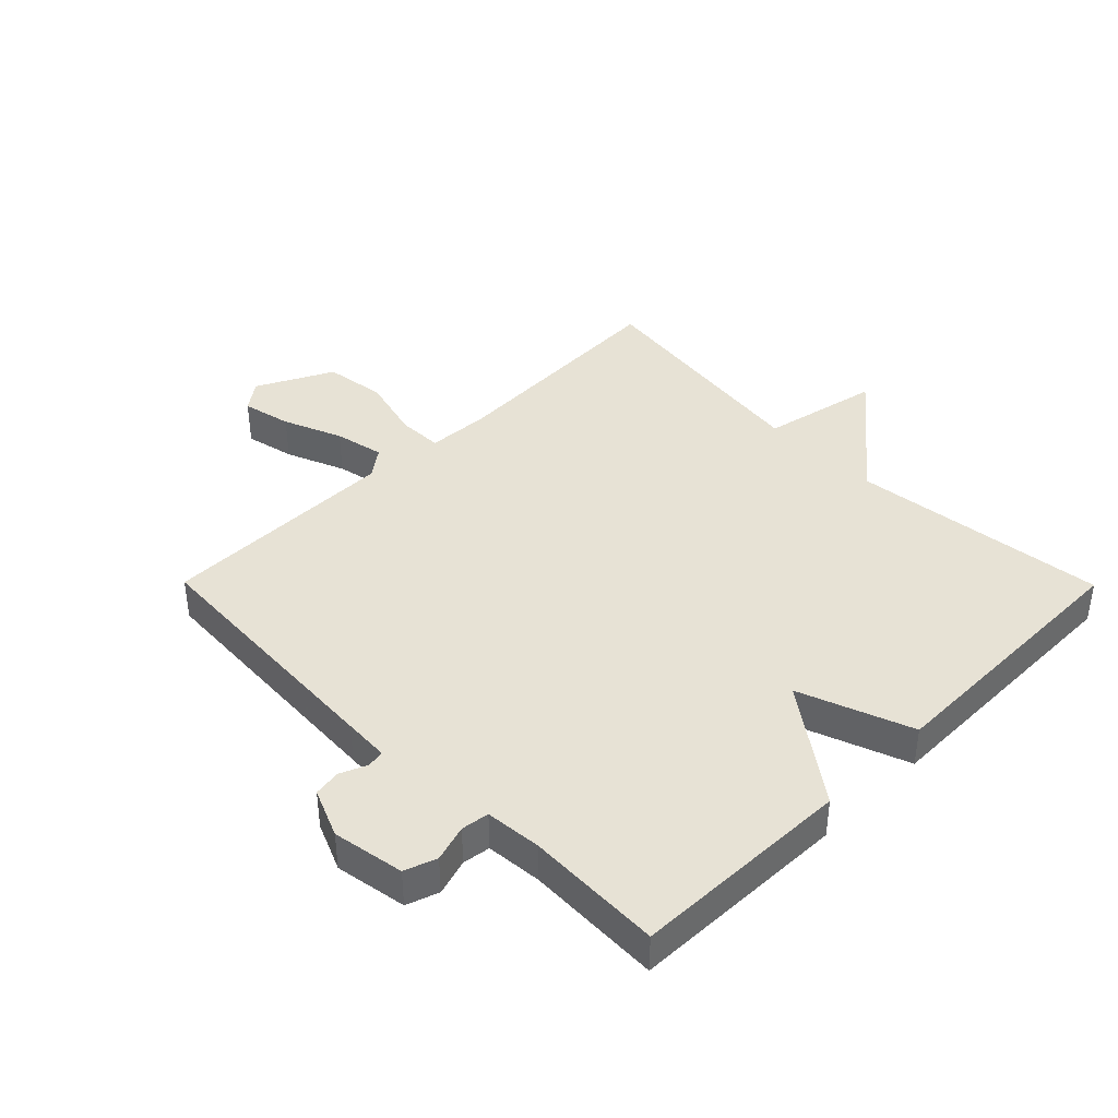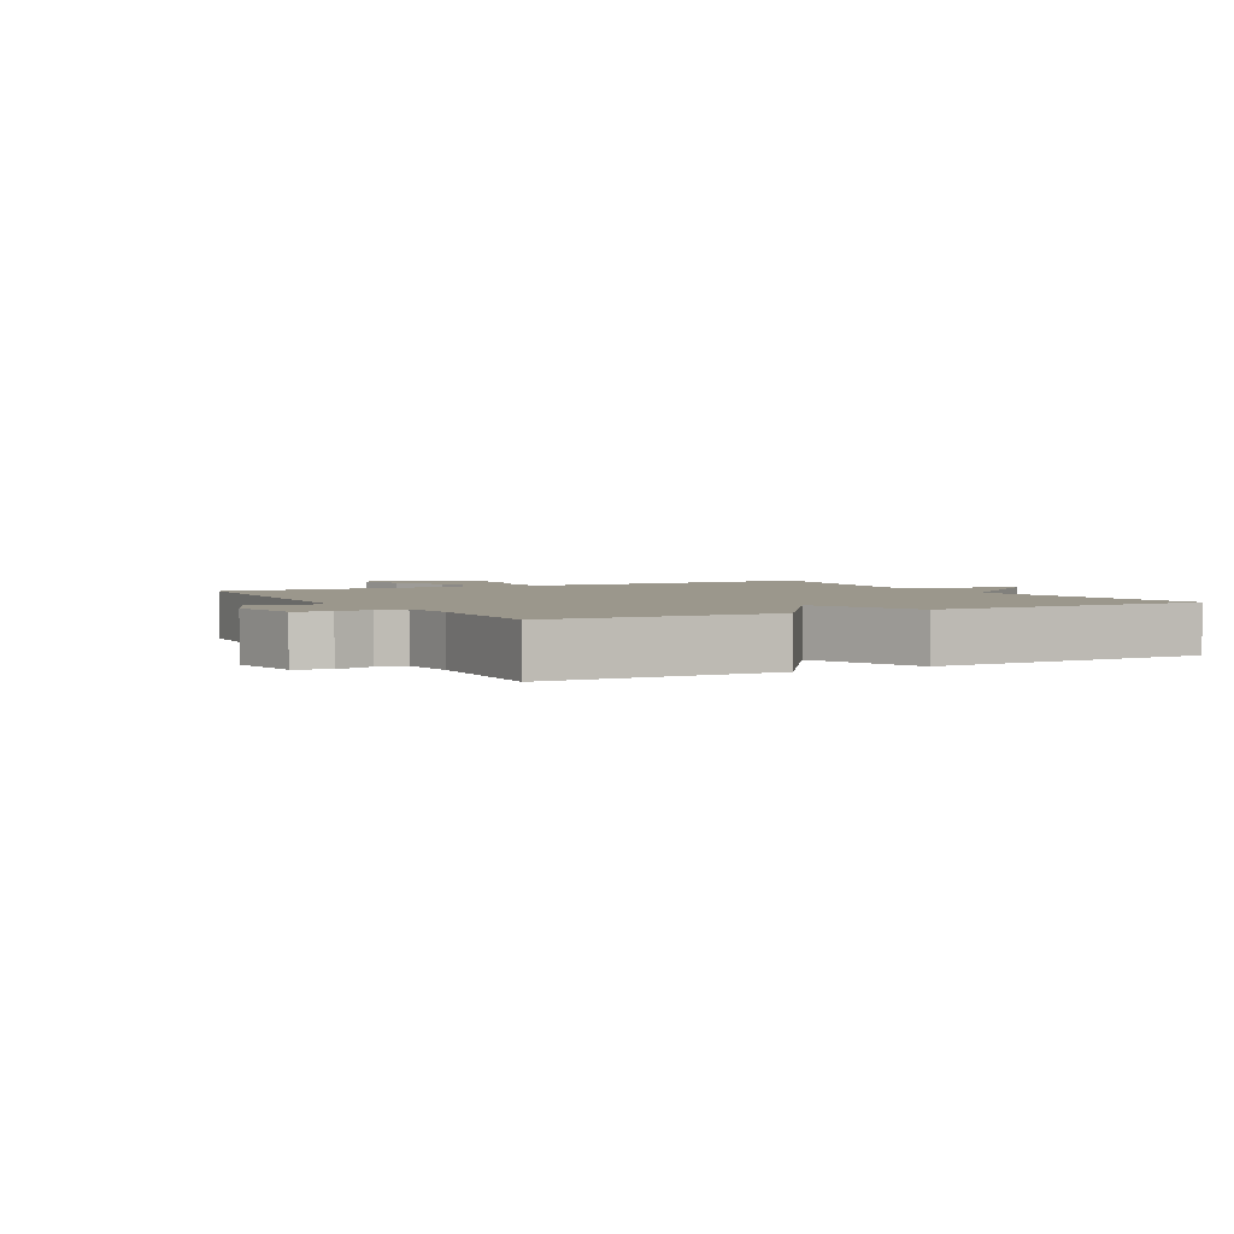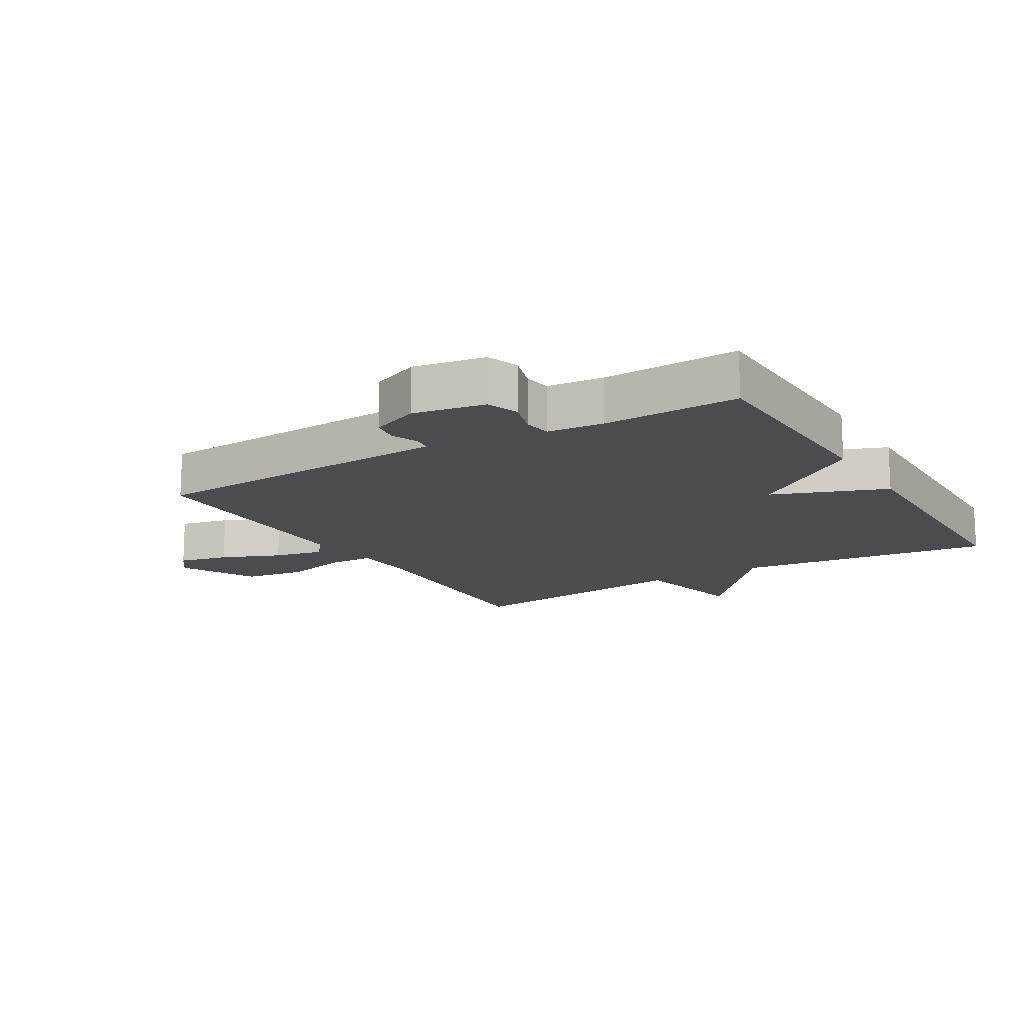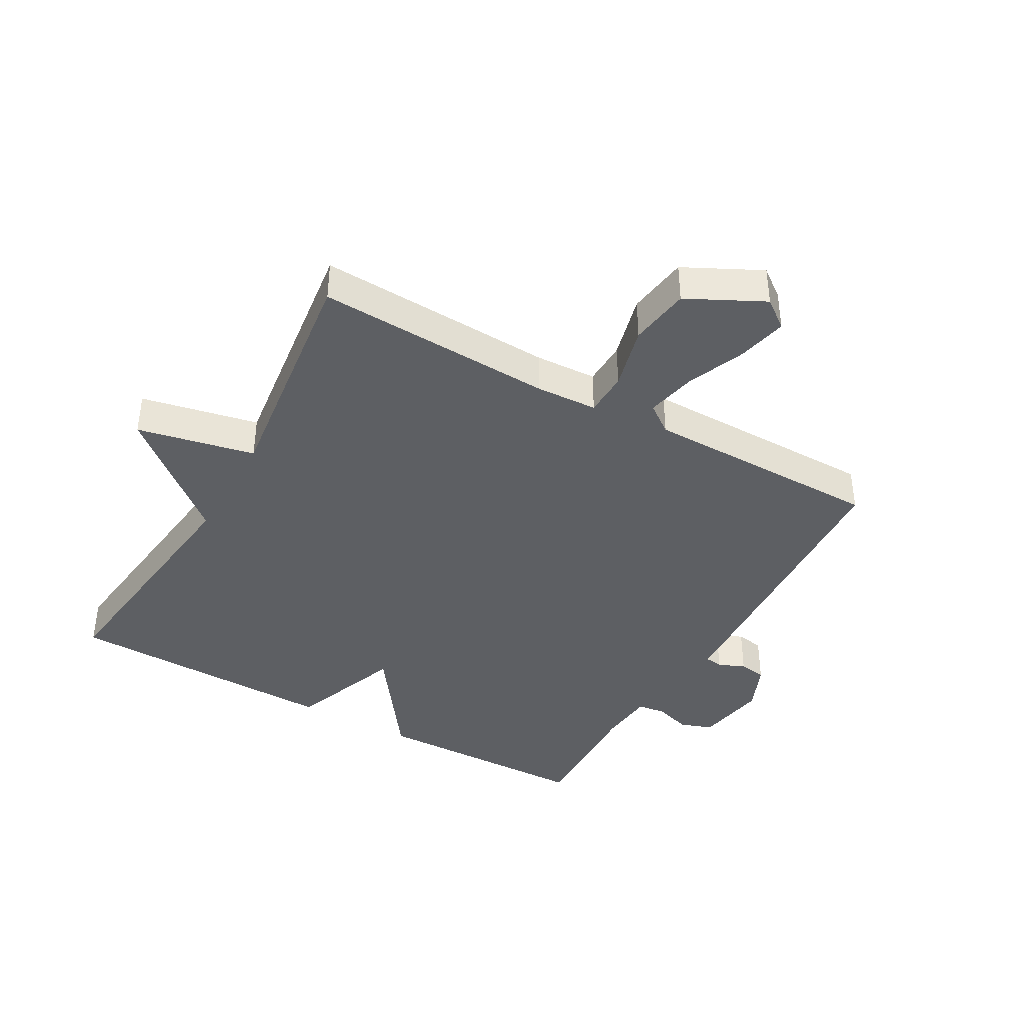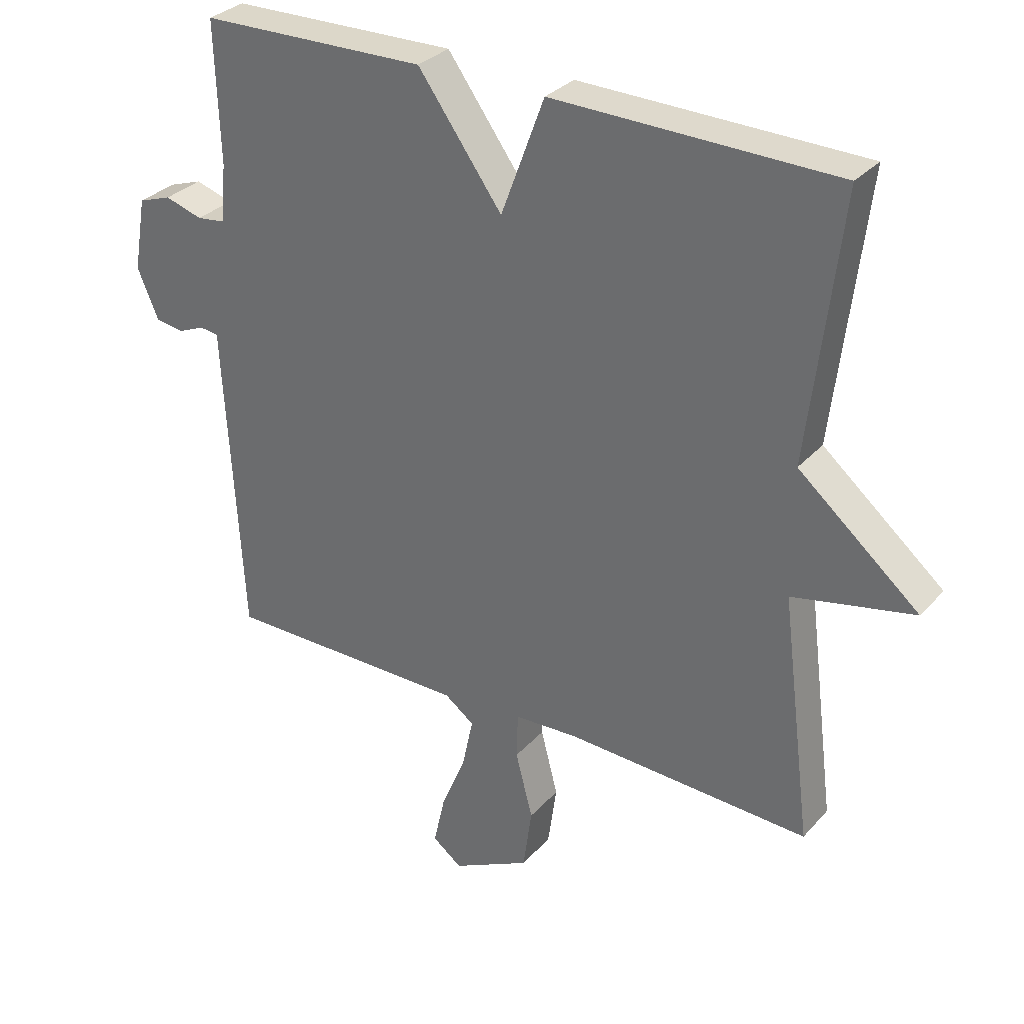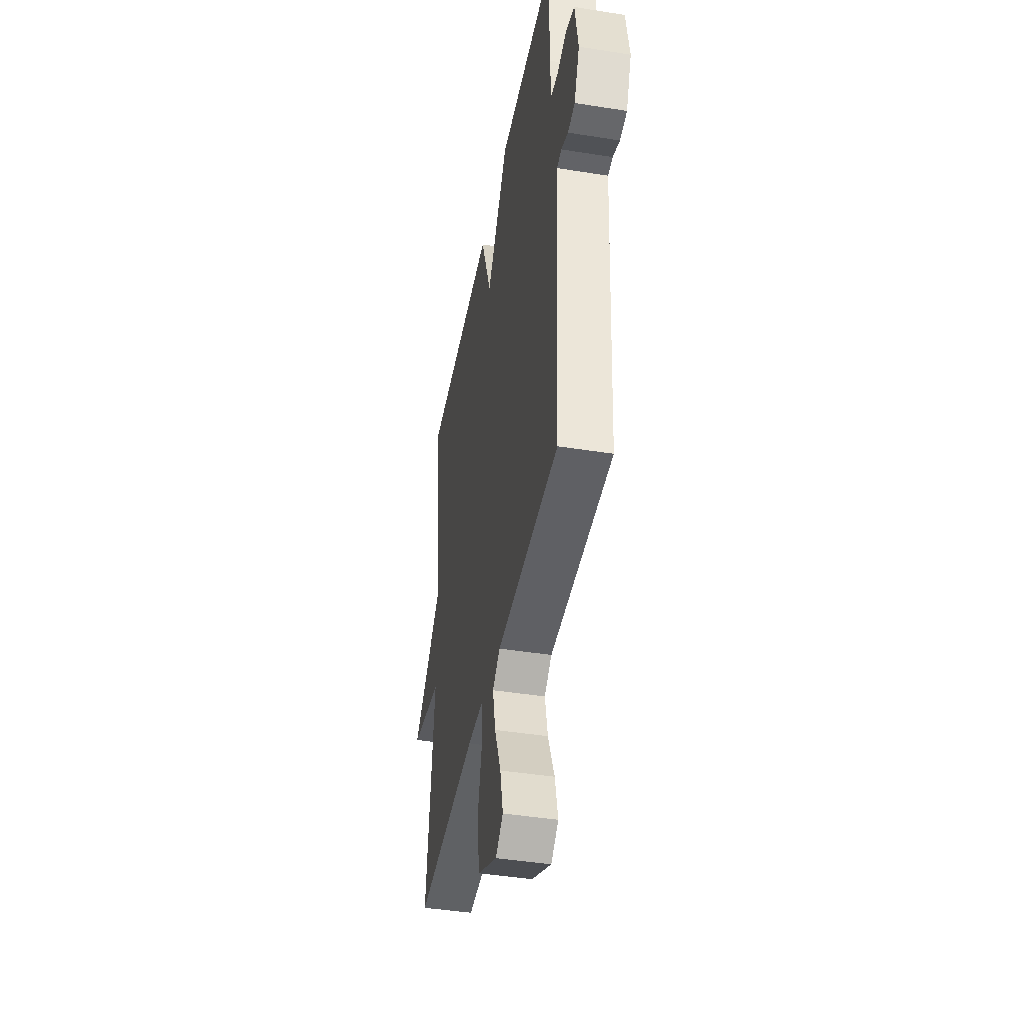
<metadata>
{"format":"obj","ext":"obj","renderer":"f3d","projection":"perspective","resolution":1024,"background":"white","views":[{"elev":40.5,"azim":-44.7,"up":"+Y"},{"elev":2.7,"azim":-28.7,"up":"+Y"},{"elev":-14.8,"azim":-59.1,"up":"+Y"},{"elev":-40.2,"azim":150.5,"up":"+Y"},{"elev":31.3,"azim":33.9,"up":"+Z"},{"elev":-43.2,"azim":-100.7,"up":"+Z"}]}
</metadata>
<code>
v -0.5 0.07 0.5
v -0.144 0.07 0.508
v -0.012 0.07 0.325
v 0.056 0.07 0.508
v 0.5 0.07 0.5
v 0.451 0.07 0.086
v 0.641 0.07 -0.074
v 0.451 0.07 -0.114
v 0.5 0.07 -0.5
v 0.116 0.07 -0.483
v 0.016 0.07 -0.488
v 0.014 0.07 -0.56
v 0.041 0.07 -0.664
v 0.027 0.07 -0.763
v -0.096 0.07 -0.825
v -0.142 0.07 -0.79
v -0.124 0.07 -0.71
v -0.085 0.07 -0.615
v -0.068 0.07 -0.535
v -0.114 0.07 -0.501
v -0.5 0.07 -0.5
v -0.524 0.07 -0.077
v -0.528 0.07 -0.003
v -0.557 0.07 0.001
v -0.6 0.07 -0.017
v -0.644 0.07 -0.01
v -0.677 0.07 0.068
v -0.657 0.07 0.184
v -0.605 0.07 0.202
v -0.546 0.07 0.184
v -0.501 0.07 0.19
v -0.493 0.07 0.281
v -0.5 0 0.5
v -0.144 0 0.508
v -0.012 0 0.325
v 0.056 0 0.508
v 0.5 0 0.5
v 0.451 0 0.086
v 0.641 0 -0.074
v 0.451 0 -0.114
v 0.5 0 -0.5
v 0.116 0 -0.483
v 0.016 0 -0.488
v 0.014 0 -0.56
v 0.041 0 -0.664
v 0.027 0 -0.763
v -0.096 0 -0.825
v -0.142 0 -0.79
v -0.124 0 -0.71
v -0.085 0 -0.615
v -0.068 0 -0.535
v -0.114 0 -0.501
v -0.5 0 -0.5
v -0.524 0 -0.077
v -0.528 0 -0.003
v -0.557 0 0.001
v -0.6 0 -0.017
v -0.644 0 -0.01
v -0.677 0 0.068
v -0.657 0 0.184
v -0.605 0 0.202
v -0.546 0 0.184
v -0.501 0 0.19
v -0.493 0 0.281
f 28 29 30
f 27 28 30
f 26 27 30
f 25 26 30
f 24 25 30
f 23 24 30 31
f 22 23 31
f 21 22 31
f 20 21 31
f 19 20 31 32
f 16 17 18
f 15 16 18
f 14 15 18
f 13 14 18
f 12 13 18
f 11 12 18 19
f 8 9 10
f 8 10 11
f 6 7 8
f 19 32 1
f 11 19 1
f 8 11 1
f 6 8 1
f 1 2 3
f 6 1 3
f 3 4 5 6
f 62 61 60
f 62 60 59
f 62 59 58
f 62 58 57
f 62 57 56
f 63 62 56 55
f 63 55 54
f 63 54 53
f 63 53 52
f 64 63 52 51
f 50 49 48
f 50 48 47
f 50 47 46
f 50 46 45
f 50 45 44
f 51 50 44 43
f 42 41 40
f 43 42 40
f 40 39 38
f 33 64 51
f 33 51 43
f 33 43 40
f 33 40 38
f 35 34 33
f 35 33 38
f 38 37 36 35
f 1 33 34 2
f 2 34 35 3
f 3 35 36 4
f 4 36 37 5
f 5 37 38 6
f 6 38 39 7
f 7 39 40 8
f 8 40 41 9
f 9 41 42 10
f 10 42 43 11
f 11 43 44 12
f 12 44 45 13
f 13 45 46 14
f 14 46 47 15
f 15 47 48 16
f 16 48 49 17
f 17 49 50 18
f 18 50 51 19
f 19 51 52 20
f 20 52 53 21
f 21 53 54 22
f 22 54 55 23
f 23 55 56 24
f 24 56 57 25
f 25 57 58 26
f 26 58 59 27
f 27 59 60 28
f 28 60 61 29
f 29 61 62 30
f 30 62 63 31
f 31 63 64 32
f 32 64 33 1

</code>
